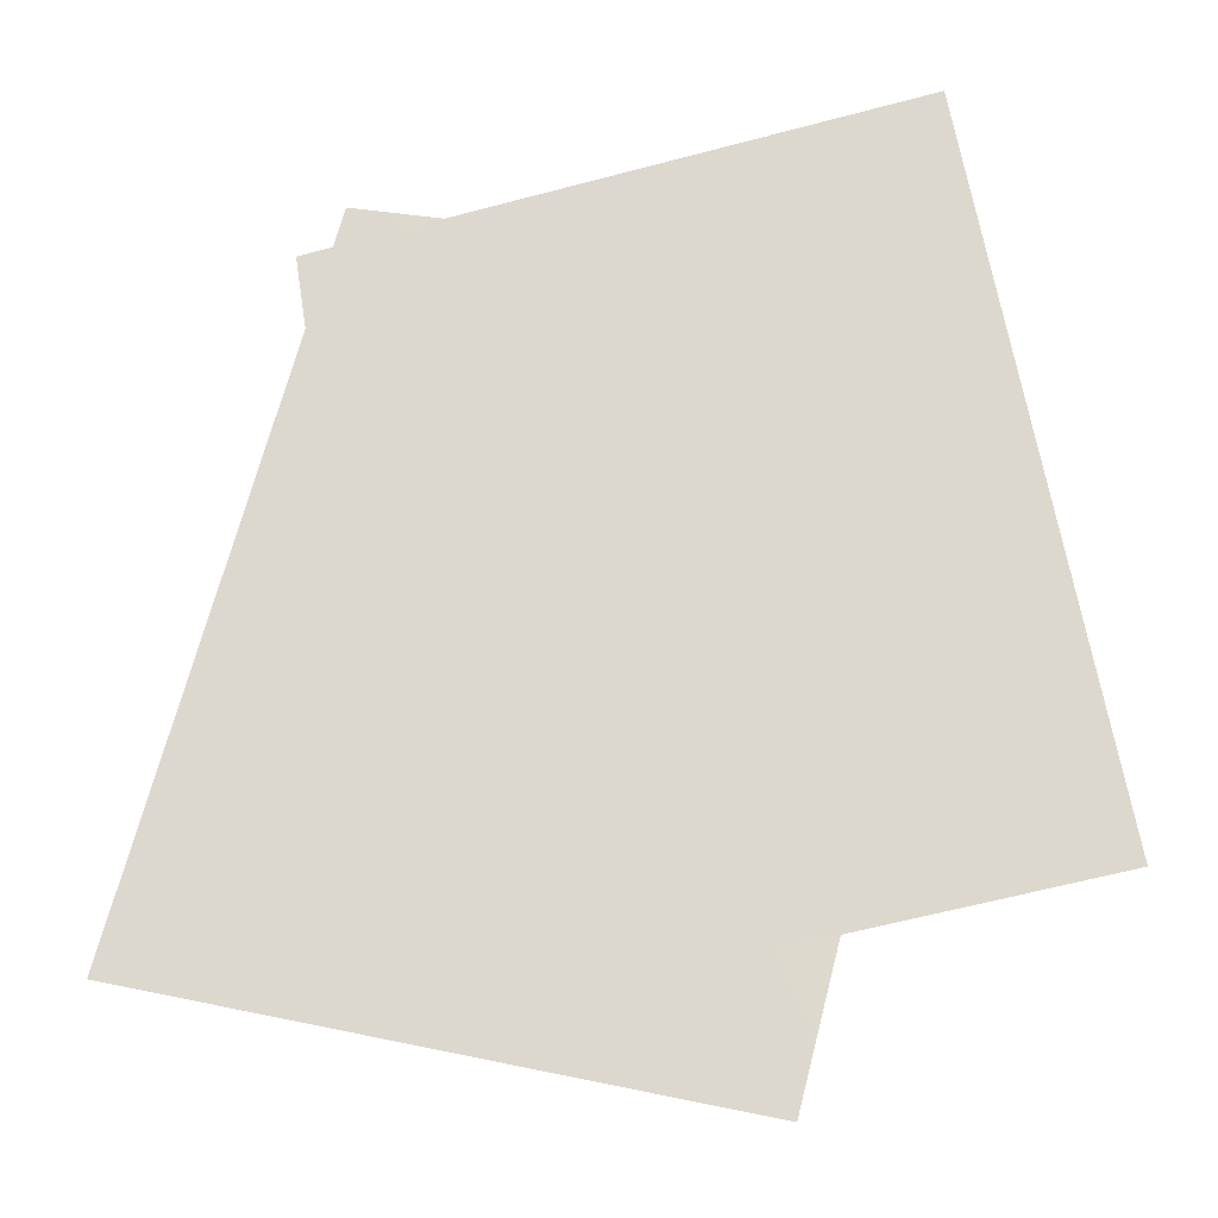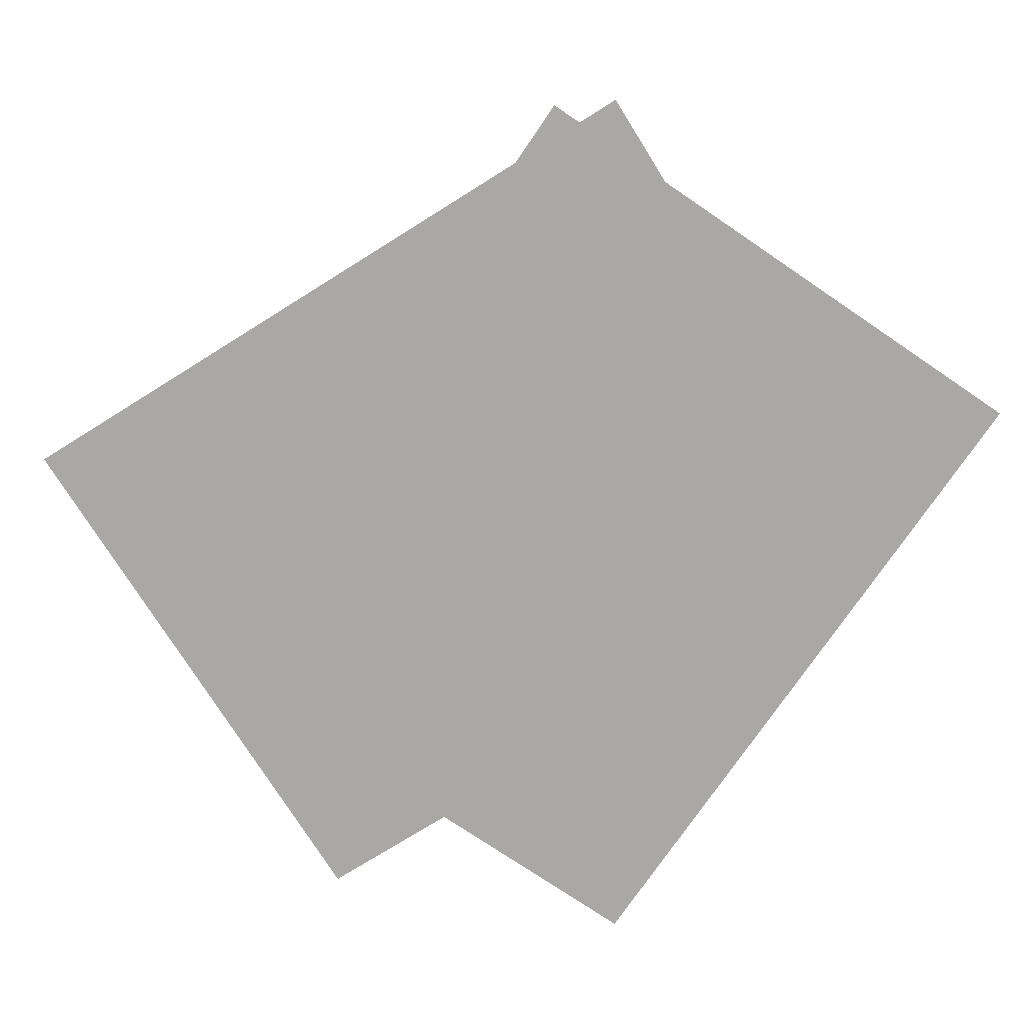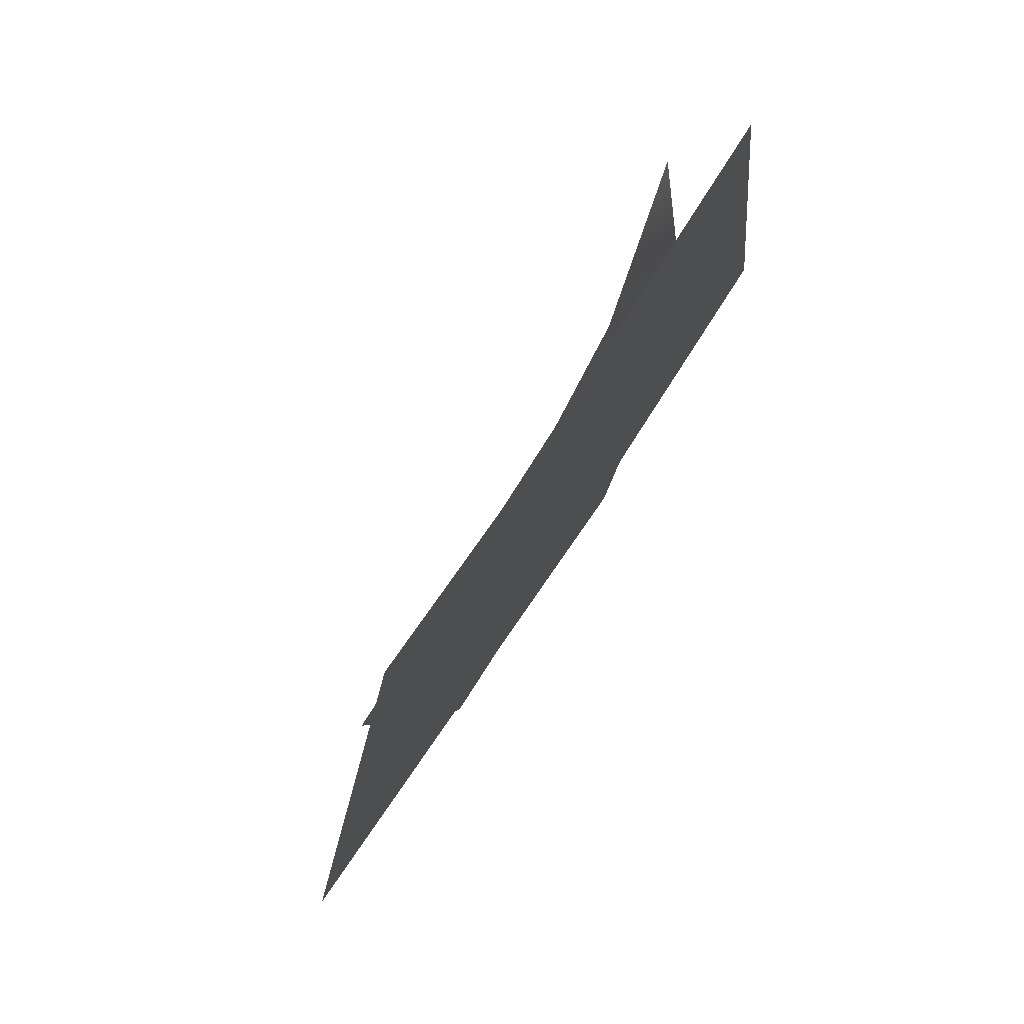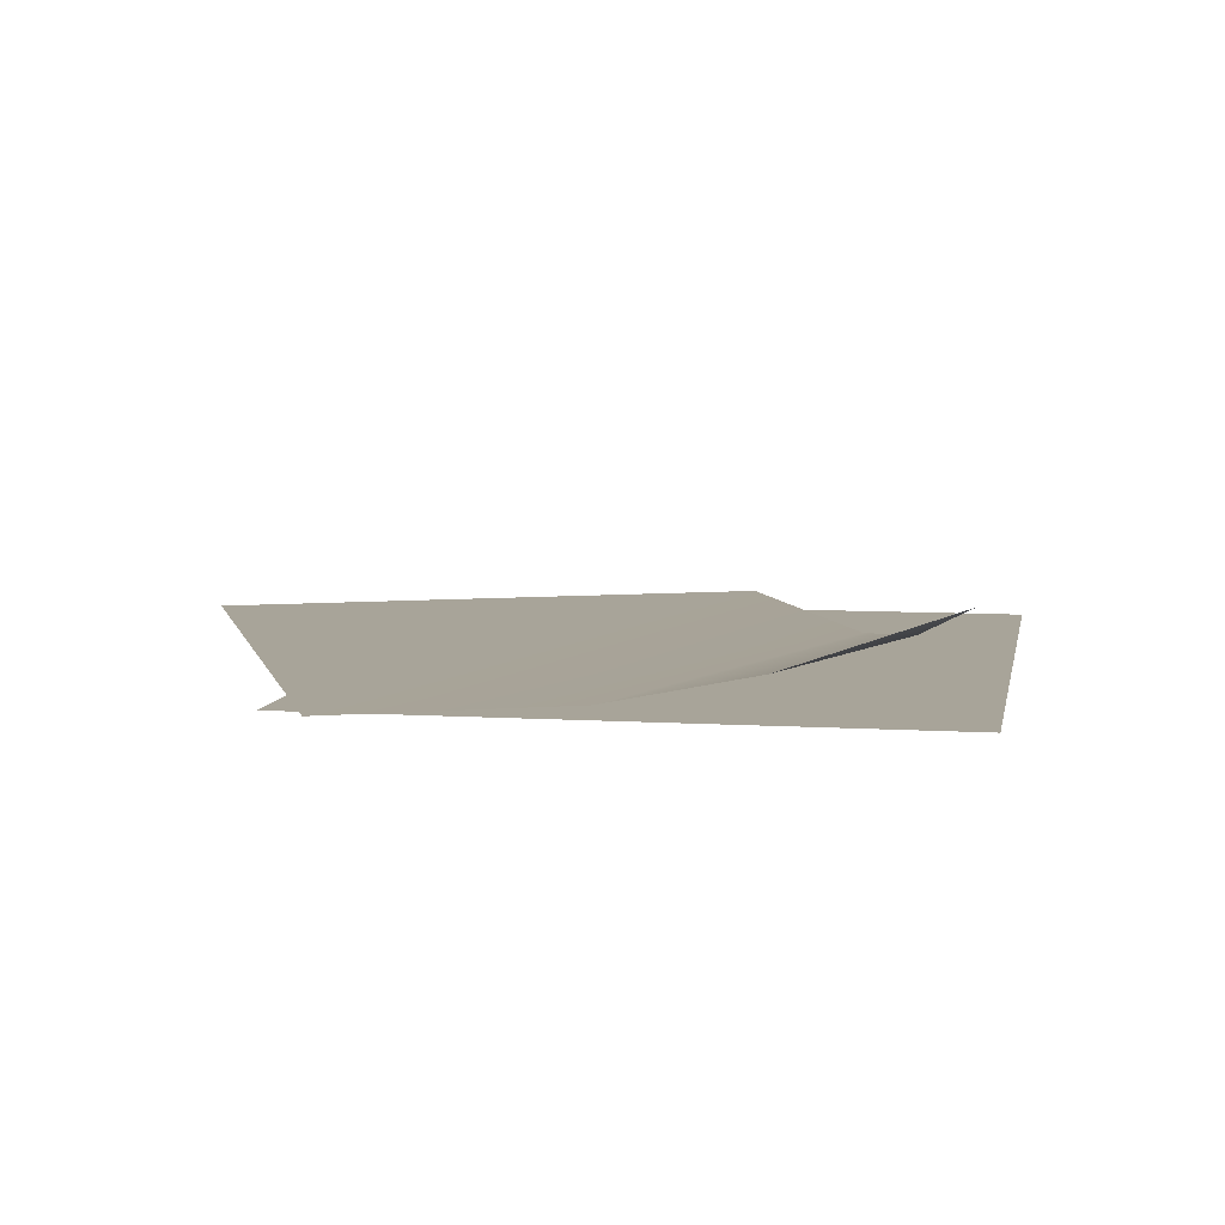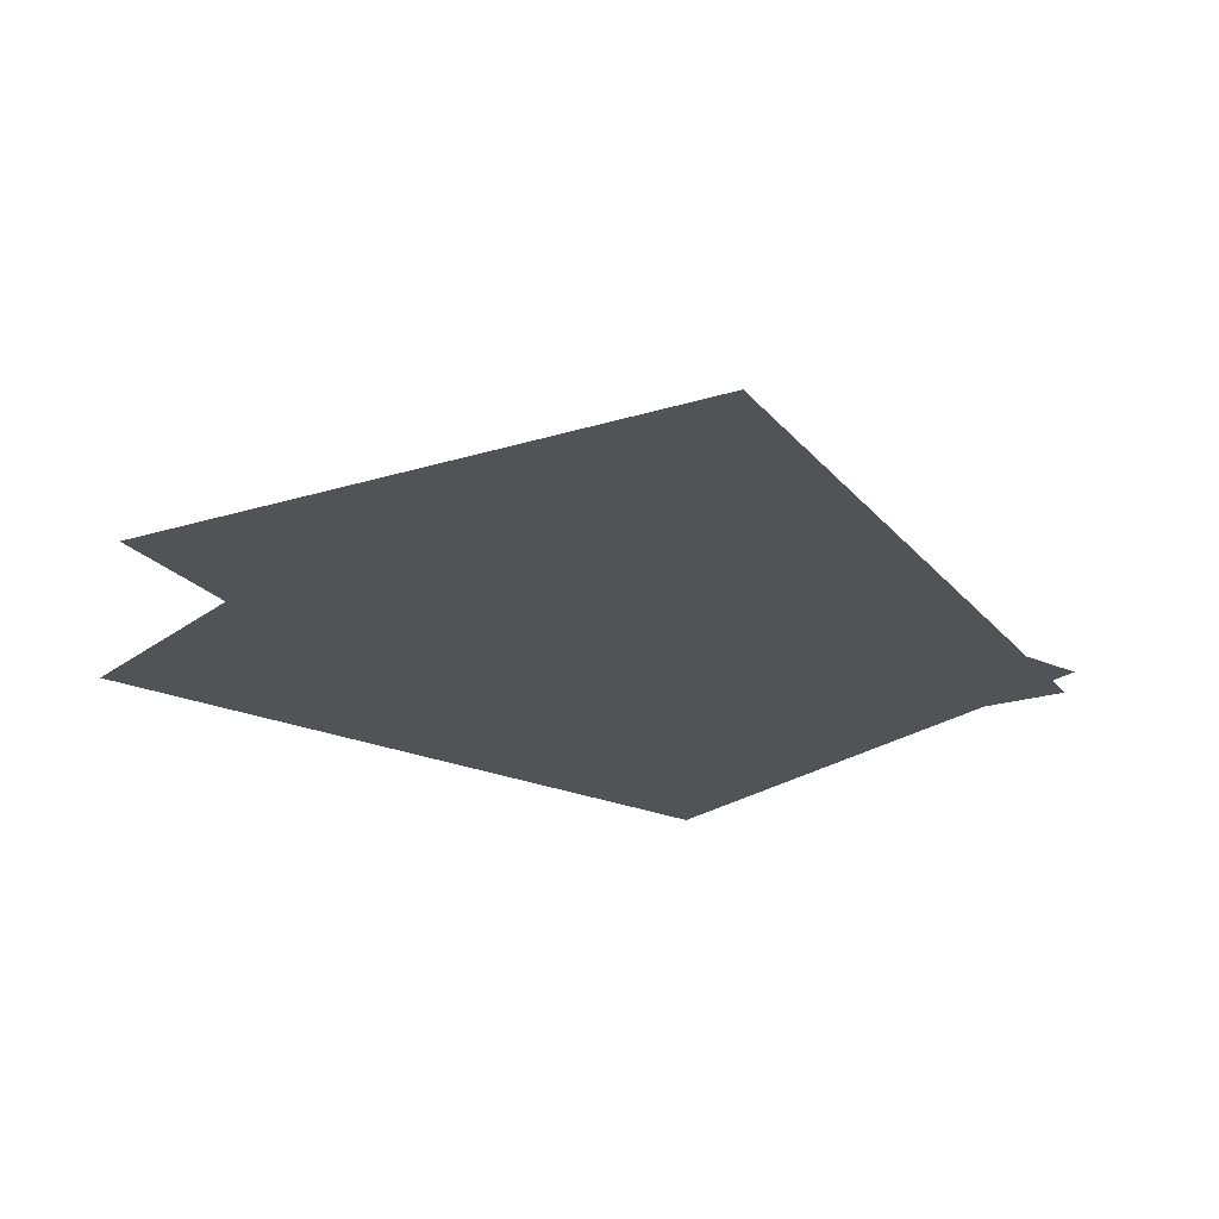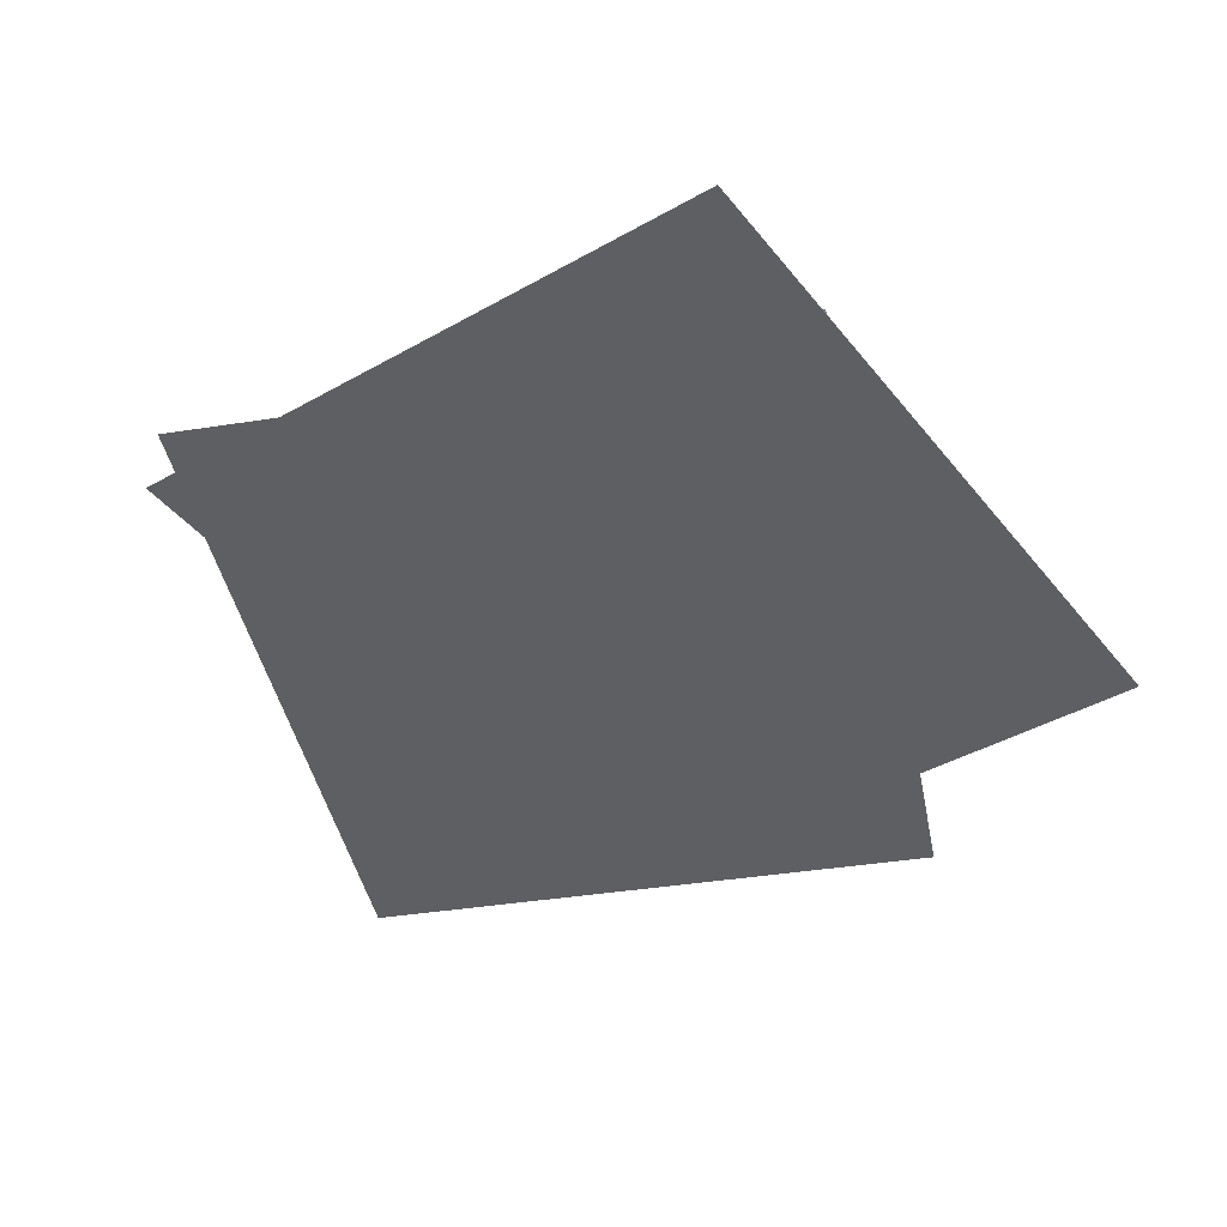
<metadata>
{"format":"obj","ext":"obj","renderer":"f3d","projection":"perspective","resolution":1024,"background":"white","views":[{"elev":-25.7,"azim":11.8,"up":"+Z"},{"elev":-75.0,"azim":-43.3,"up":"+Y"},{"elev":78.7,"azim":-56.6,"up":"+Z"},{"elev":7.1,"azim":1.2,"up":"+Y"},{"elev":-22.5,"azim":-136.9,"up":"+Y"},{"elev":-41.2,"azim":25.5,"up":"+Y"}]}
</metadata>
<code>
g e002v001_h
v -0.3445 0.01152 0.4162
v -0.2064 0.01152 -0.4451
v 0.4849 0.01152 -0.3342
v 0.3468 0.01152 0.5271
v 0.1445 0.03777 0.3486
v 0.3169 0.03777 0.05796
v 0.3548 0.0947 0.2722
v -0.02543 0.01552 0.4031
v 0.2732 0.01552 -0.1263
v -0.2931 0.01552 0.4735
v 0.1623 0.01552 -0.5482
v -0.5149 0.01552 -0.3702
g e002v001_h_0
f 3 2 1
f 4 3 1
f 7 6 5
f 5 6 8
f 6 9 8
f 8 9 10
f 9 11 10
f 11 12 10

</code>
